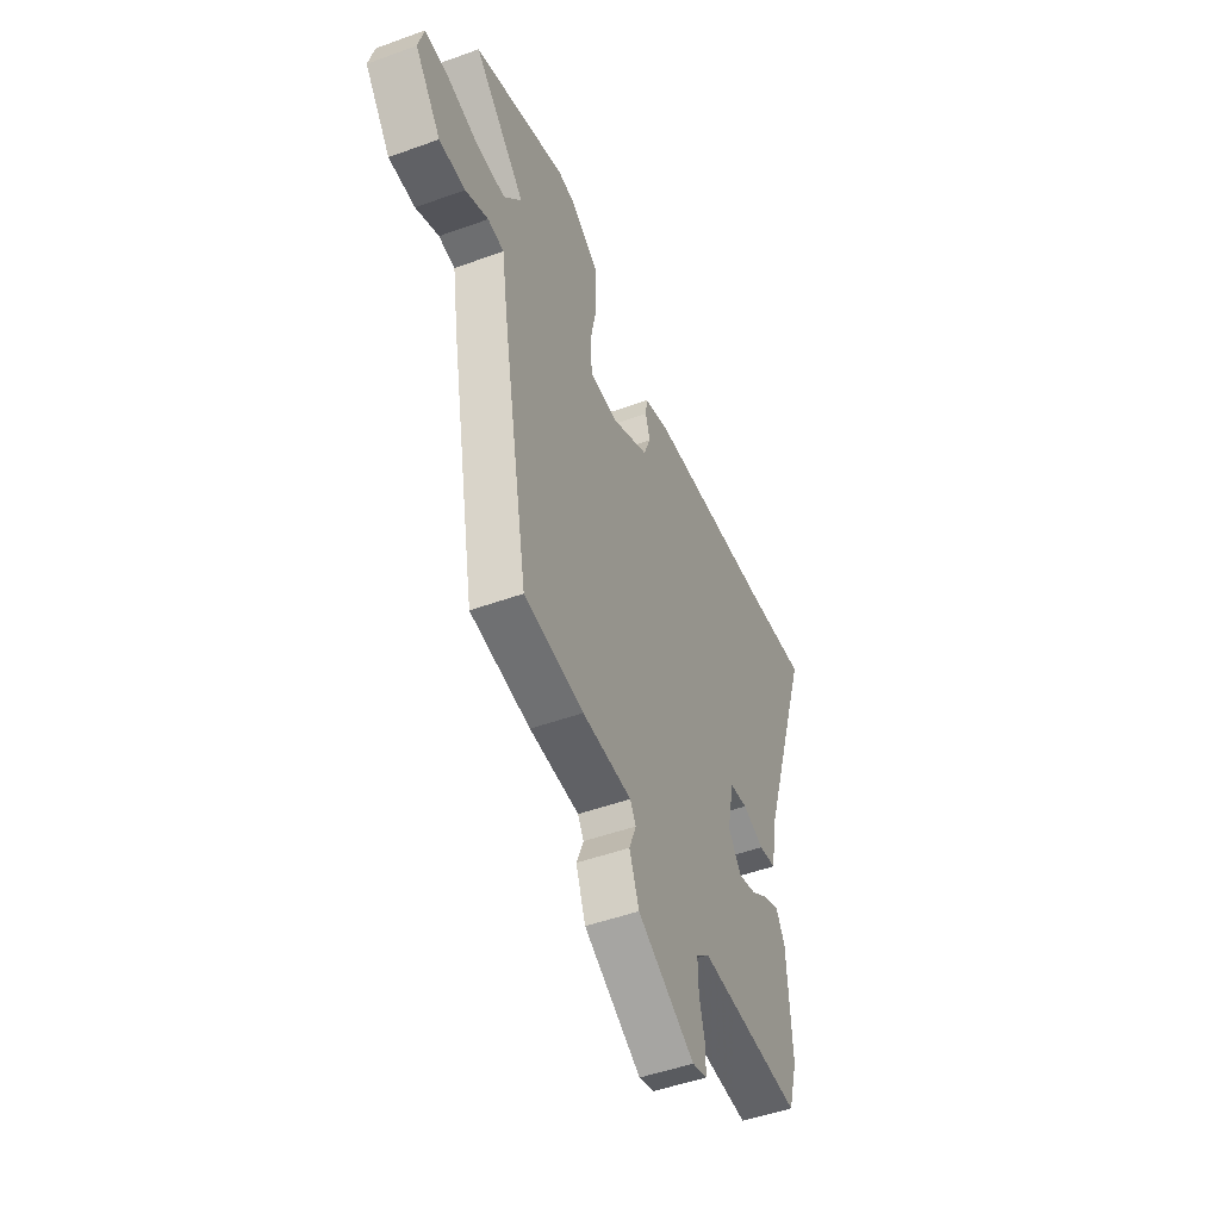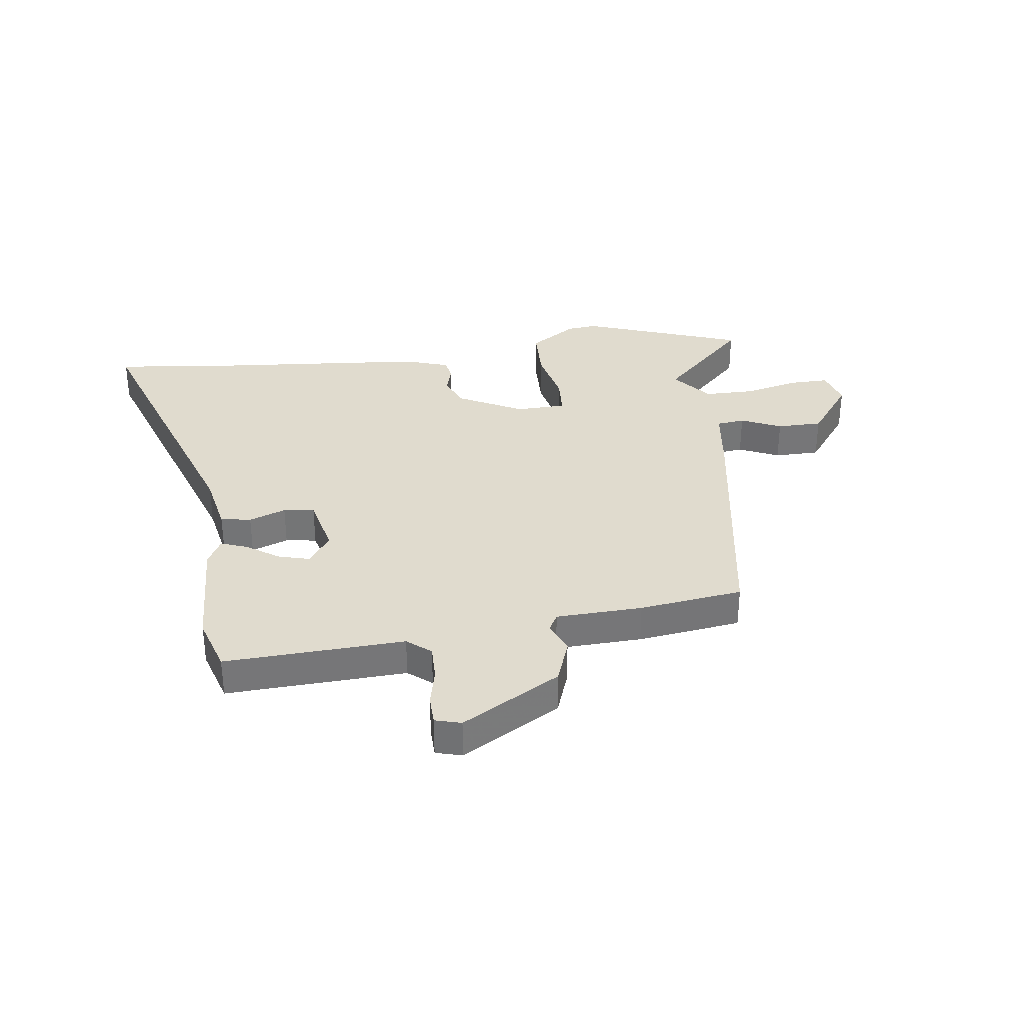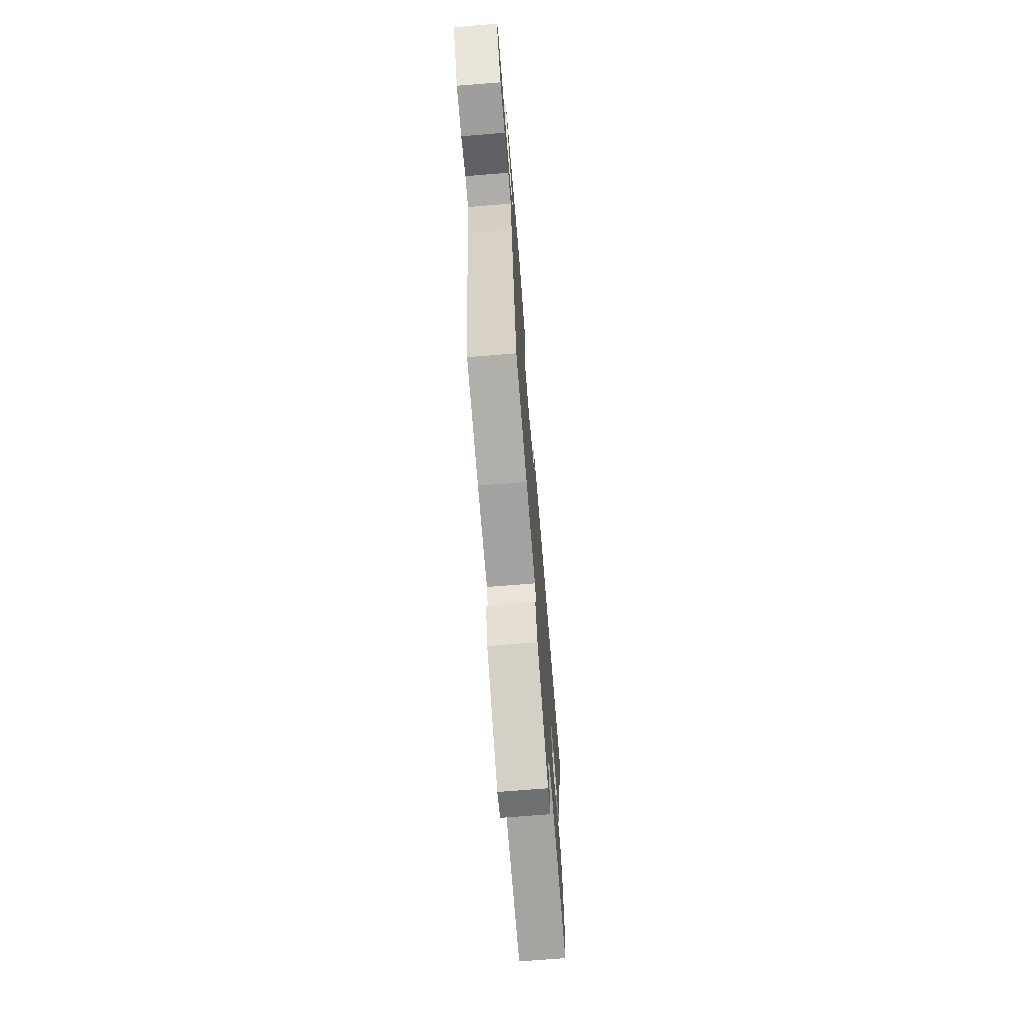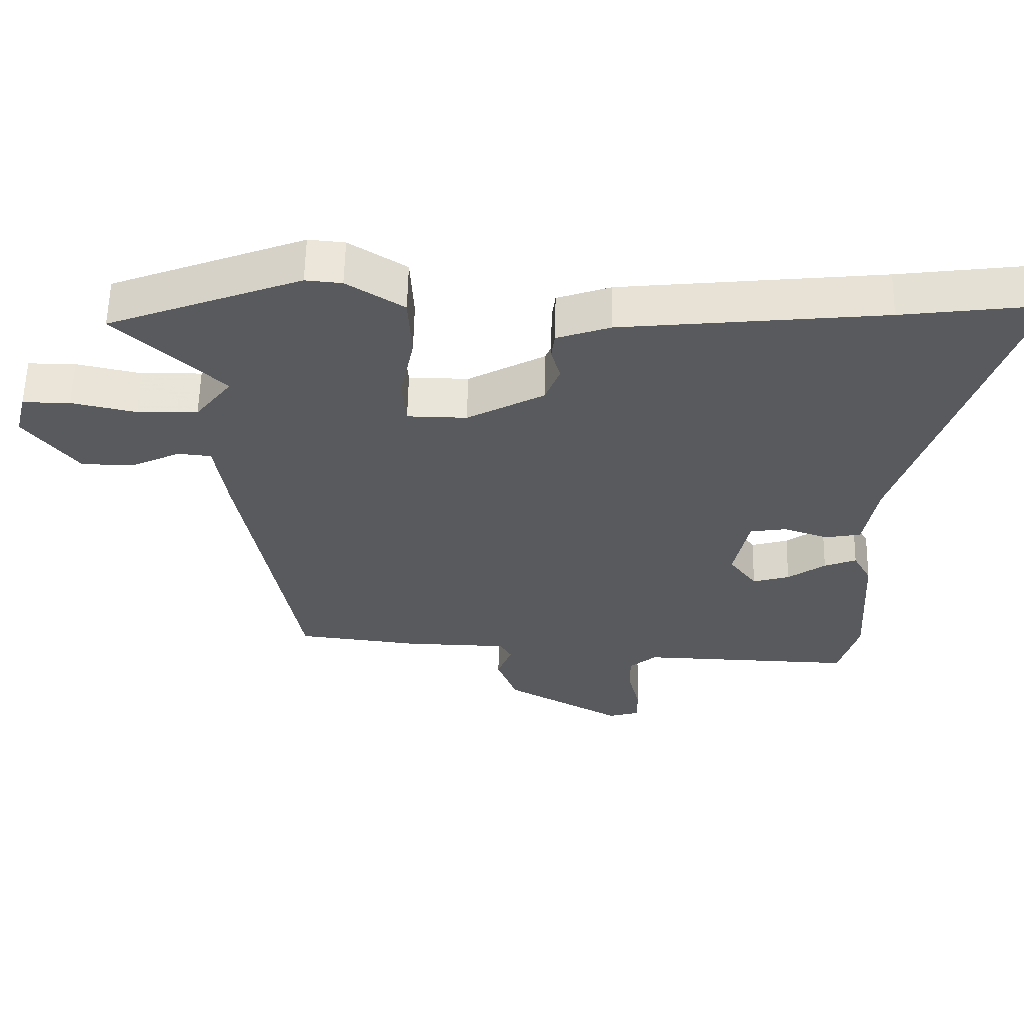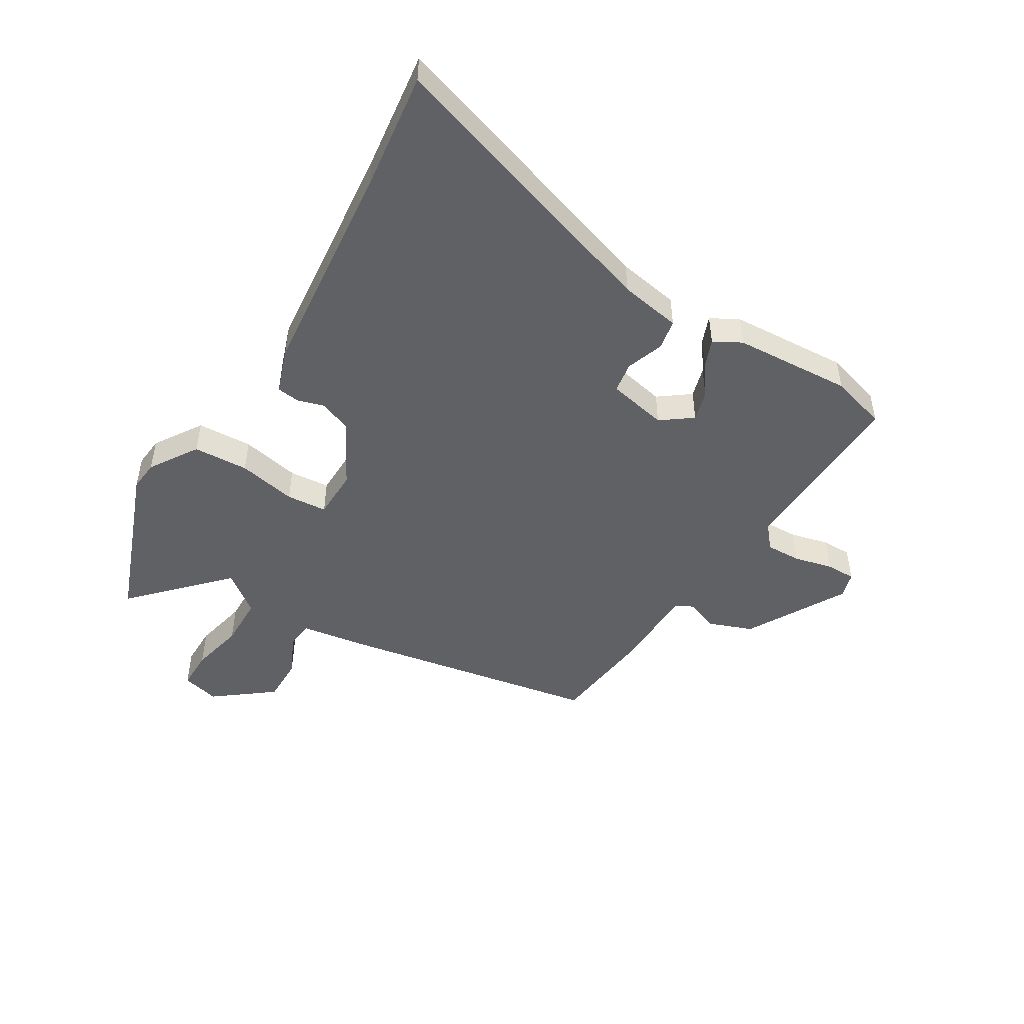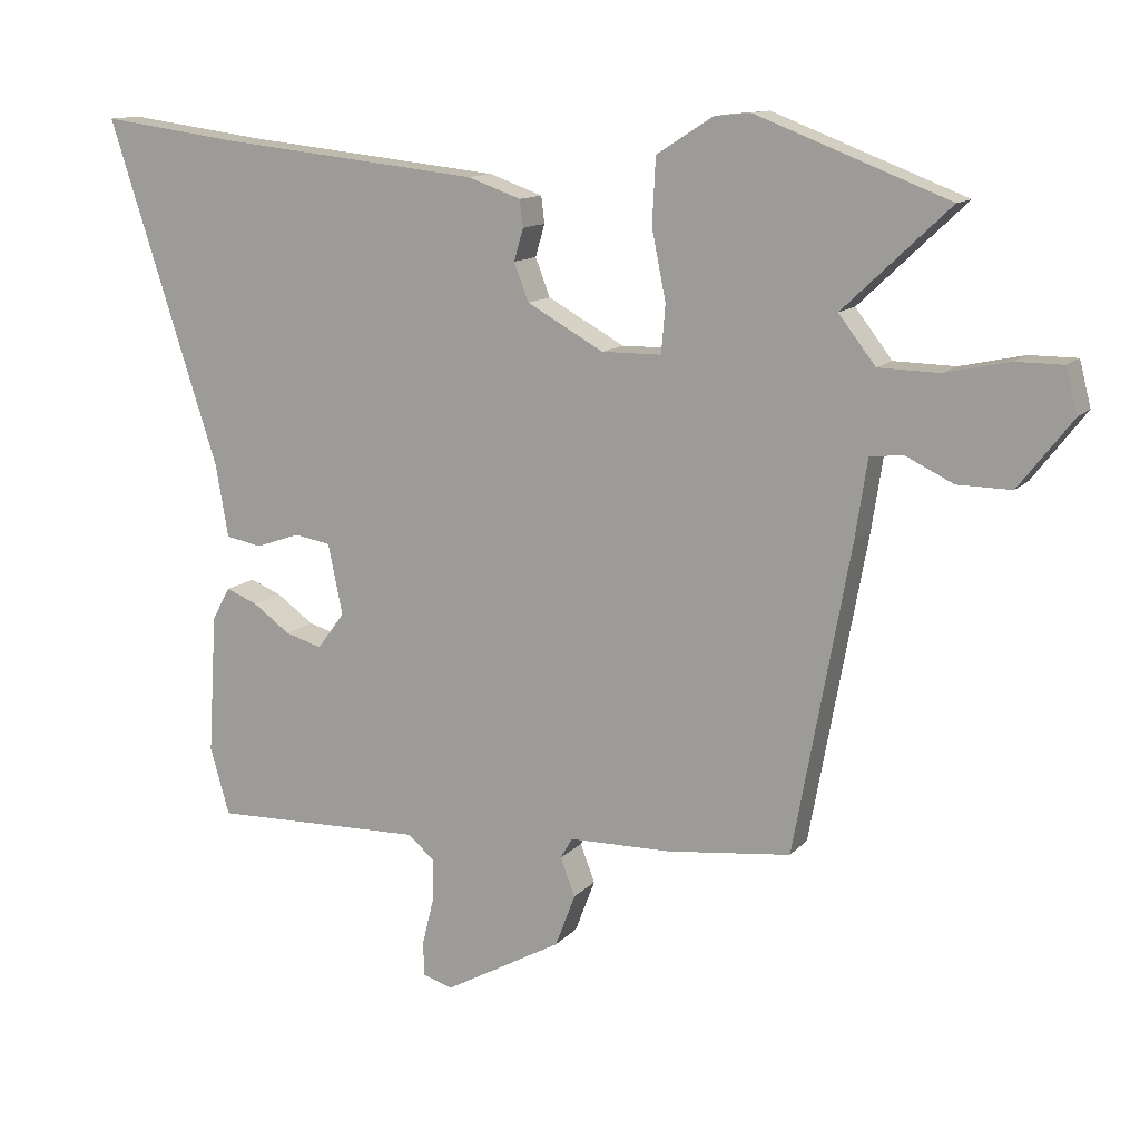
<metadata>
{"format":"obj","ext":"obj","renderer":"f3d","projection":"perspective","resolution":1024,"background":"white","views":[{"elev":-49.2,"azim":-68.1,"up":"+Z"},{"elev":33.6,"azim":171.3,"up":"+Y"},{"elev":-71.6,"azim":-85.4,"up":"+Z"},{"elev":58.8,"azim":1.2,"up":"+Z"},{"elev":-48.1,"azim":58.6,"up":"+Y"},{"elev":12.5,"azim":-155.0,"up":"+Z"}]}
</metadata>
<code>
v -0.443 0.07 -0.481
v -0.527 0.07 -0.021
v -0.545 0.07 0.097
v -0.595 0.07 0.102
v -0.666 0.07 0.068
v -0.747 0.07 0.067
v -0.827 0.07 0.17
v -0.81 0.07 0.237
v -0.739 0.07 0.237
v -0.643 0.07 0.216
v -0.552 0.07 0.218
v -0.497 0.07 0.289
v -0.656 0.07 0.44
v -0.369 0.07 0.55
v -0.315 0.07 0.545
v -0.23 0.07 0.491
v -0.225 0.07 0.393
v -0.246 0.07 0.289
v -0.24 0.07 0.217
v -0.151 0.07 0.216
v -0.036 0.07 0.279
v -0.014 0.07 0.336
v -0.028 0.07 0.384
v -0.023 0.07 0.424
v 0.057 0.07 0.452
v 0.447 0.07 0.493
v 0.658 0.07 0.521
v 0.492 0.07 0.006
v 0.473 0.07 -0.103
v 0.419 0.07 -0.113
v 0.353 0.07 -0.09
v 0.298 0.07 -0.099
v 0.276 0.07 -0.205
v 0.317 0.07 -0.26
v 0.372 0.07 -0.244
v 0.428 0.07 -0.204
v 0.476 0.07 -0.185
v 0.503 0.07 -0.234
v 0.516 0.07 -0.444
v 0.487 0.07 -0.545
v 0.167 0.07 -0.536
v 0.126 0.07 -0.571
v 0.128 0.07 -0.634
v 0.145 0.07 -0.703
v 0.145 0.07 -0.756
v 0.099 0.07 -0.77
v -0.078 0.07 -0.672
v -0.108 0.07 -0.593
v -0.086 0.07 -0.536
v -0.104 0.07 -0.505
v -0.258 0.07 -0.502
v -0.443 0 -0.481
v -0.527 0 -0.021
v -0.545 0 0.097
v -0.595 0 0.102
v -0.666 0 0.068
v -0.747 0 0.067
v -0.827 0 0.17
v -0.81 0 0.237
v -0.739 0 0.237
v -0.643 0 0.216
v -0.552 0 0.218
v -0.497 0 0.289
v -0.656 0 0.44
v -0.369 0 0.55
v -0.315 0 0.545
v -0.23 0 0.491
v -0.225 0 0.393
v -0.246 0 0.289
v -0.24 0 0.217
v -0.151 0 0.216
v -0.036 0 0.279
v -0.014 0 0.336
v -0.028 0 0.384
v -0.023 0 0.424
v 0.057 0 0.452
v 0.447 0 0.493
v 0.658 0 0.521
v 0.492 0 0.006
v 0.473 0 -0.103
v 0.419 0 -0.113
v 0.353 0 -0.09
v 0.298 0 -0.099
v 0.276 0 -0.205
v 0.317 0 -0.26
v 0.372 0 -0.244
v 0.428 0 -0.204
v 0.476 0 -0.185
v 0.503 0 -0.234
v 0.516 0 -0.444
v 0.487 0 -0.545
v 0.167 0 -0.536
v 0.126 0 -0.571
v 0.128 0 -0.634
v 0.145 0 -0.703
v 0.145 0 -0.756
v 0.099 0 -0.77
v -0.078 0 -0.672
v -0.108 0 -0.593
v -0.086 0 -0.536
v -0.104 0 -0.505
v -0.258 0 -0.502
f 1 2 3
f 51 1 3
f 50 51 3
f 47 48 49
f 46 47 49
f 45 46 49
f 44 45 49
f 43 44 49
f 42 43 49 50
f 41 42 50 3
f 39 40 41
f 38 39 41
f 37 38 41
f 36 37 41
f 35 36 41
f 34 35 41
f 33 34 41 3
f 28 29 30 31
f 28 31 32
f 27 28 32
f 26 27 32
f 25 26 32
f 24 25 32
f 23 24 32
f 22 23 32
f 21 22 32 33
f 16 17 18
f 15 16 18
f 14 15 18
f 13 14 18
f 12 13 18
f 11 12 18 19
f 10 11 19 20
f 8 9 10
f 7 8 10
f 6 7 10
f 5 6 10
f 4 5 10
f 3 4 10 20
f 20 21 33
f 3 20 33
f 54 53 52
f 54 52 102
f 54 102 101
f 100 99 98
f 100 98 97
f 100 97 96
f 100 96 95
f 100 95 94
f 101 100 94 93
f 54 101 93 92
f 92 91 90
f 92 90 89
f 92 89 88
f 92 88 87
f 92 87 86
f 92 86 85
f 54 92 85 84
f 82 81 80 79
f 83 82 79
f 83 79 78
f 83 78 77
f 83 77 76
f 83 76 75
f 83 75 74
f 83 74 73
f 84 83 73 72
f 69 68 67
f 69 67 66
f 69 66 65
f 69 65 64
f 69 64 63
f 70 69 63 62
f 71 70 62 61
f 61 60 59
f 61 59 58
f 61 58 57
f 61 57 56
f 61 56 55
f 71 61 55 54
f 84 72 71
f 84 71 54
f 1 52 53 2
f 2 53 54 3
f 3 54 55 4
f 4 55 56 5
f 5 56 57 6
f 6 57 58 7
f 7 58 59 8
f 8 59 60 9
f 9 60 61 10
f 10 61 62 11
f 11 62 63 12
f 12 63 64 13
f 13 64 65 14
f 14 65 66 15
f 15 66 67 16
f 16 67 68 17
f 17 68 69 18
f 18 69 70 19
f 19 70 71 20
f 20 71 72 21
f 21 72 73 22
f 22 73 74 23
f 23 74 75 24
f 24 75 76 25
f 25 76 77 26
f 26 77 78 27
f 27 78 79 28
f 28 79 80 29
f 29 80 81 30
f 30 81 82 31
f 31 82 83 32
f 32 83 84 33
f 33 84 85 34
f 34 85 86 35
f 35 86 87 36
f 36 87 88 37
f 37 88 89 38
f 38 89 90 39
f 39 90 91 40
f 40 91 92 41
f 41 92 93 42
f 42 93 94 43
f 43 94 95 44
f 44 95 96 45
f 45 96 97 46
f 46 97 98 47
f 47 98 99 48
f 48 99 100 49
f 49 100 101 50
f 50 101 102 51
f 51 102 52 1

</code>
